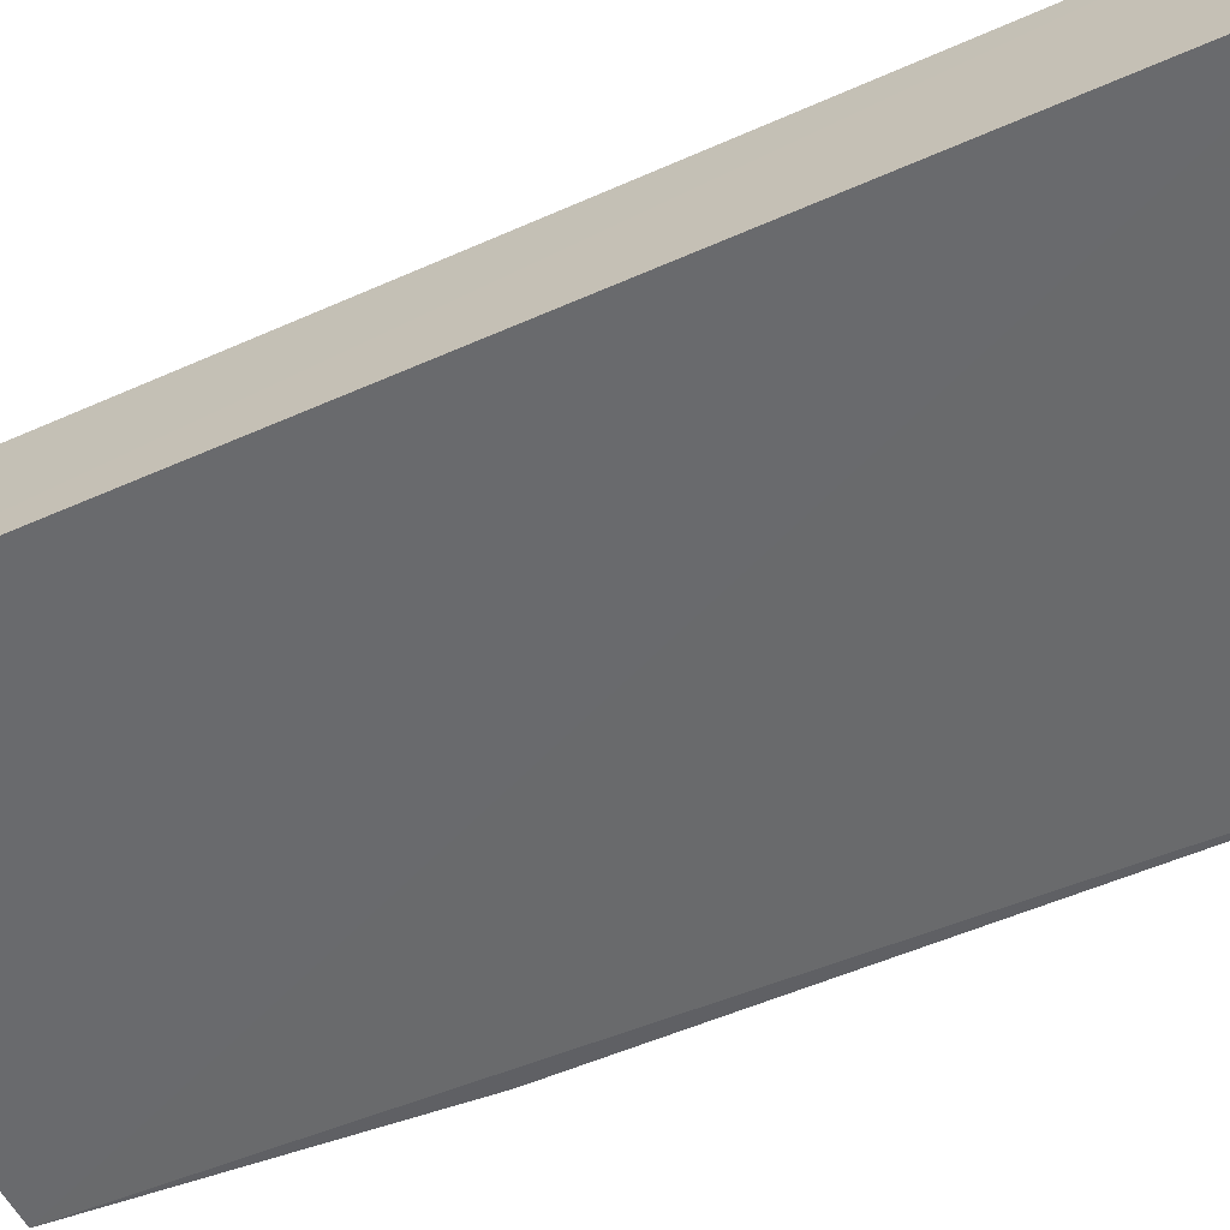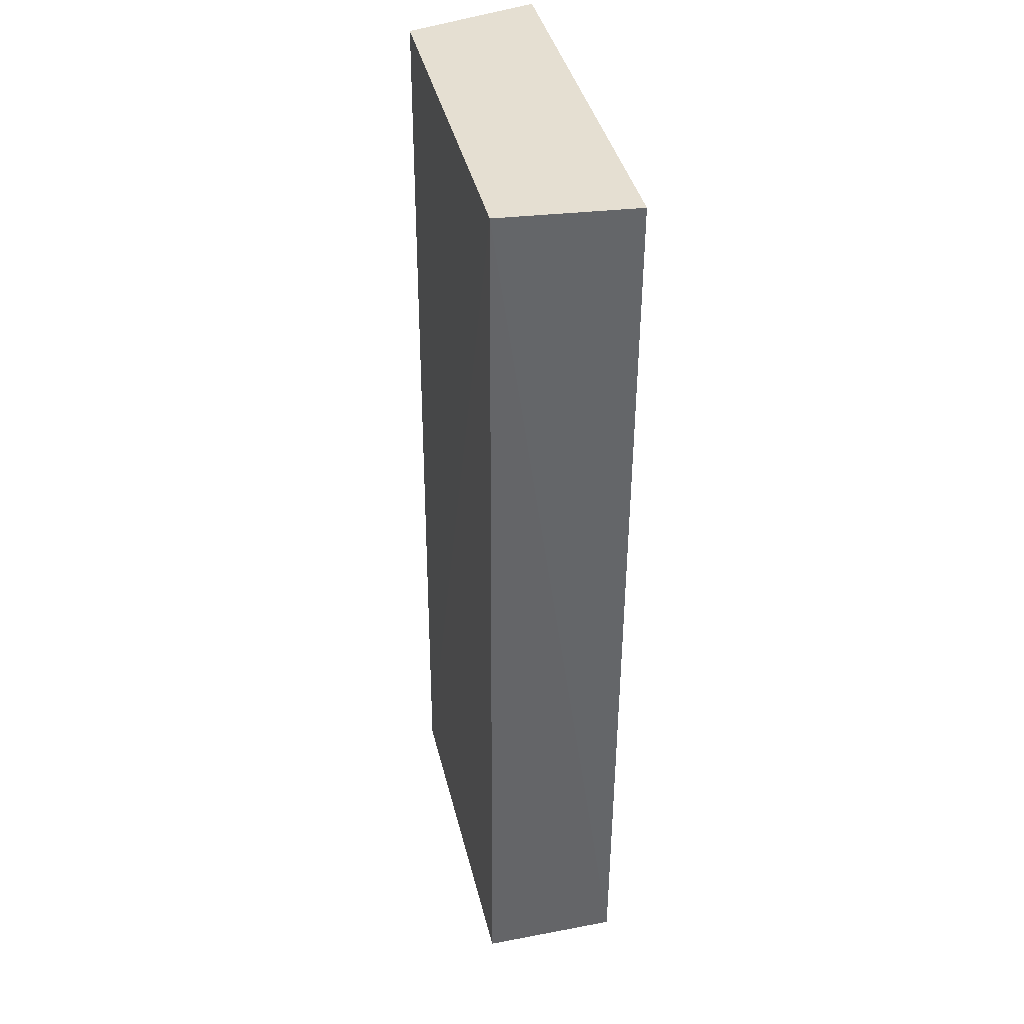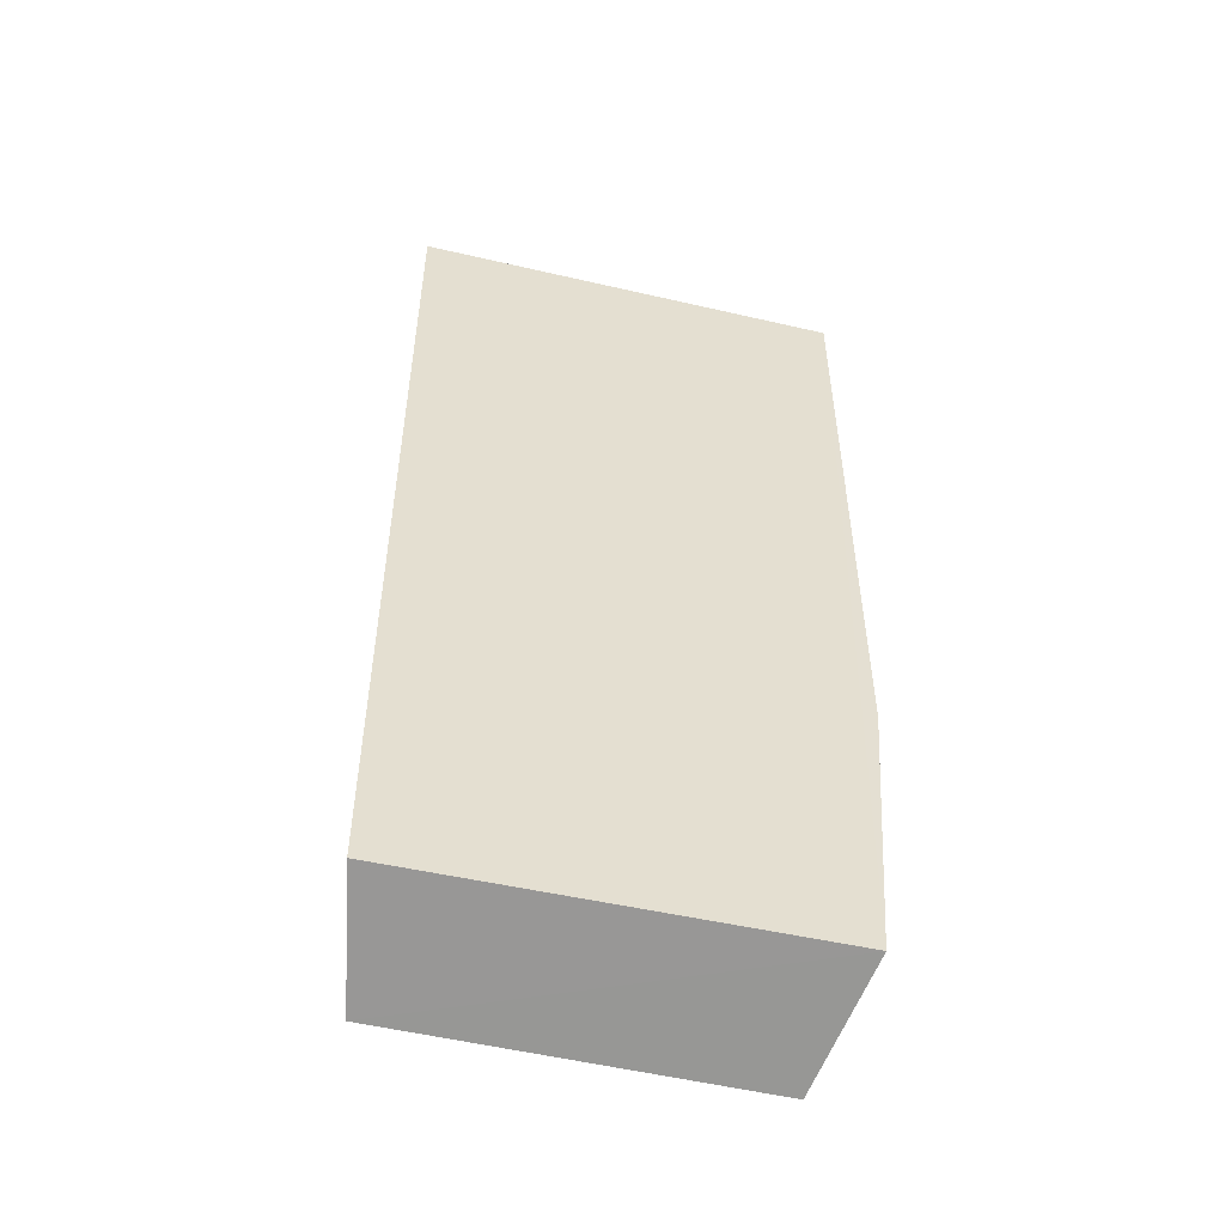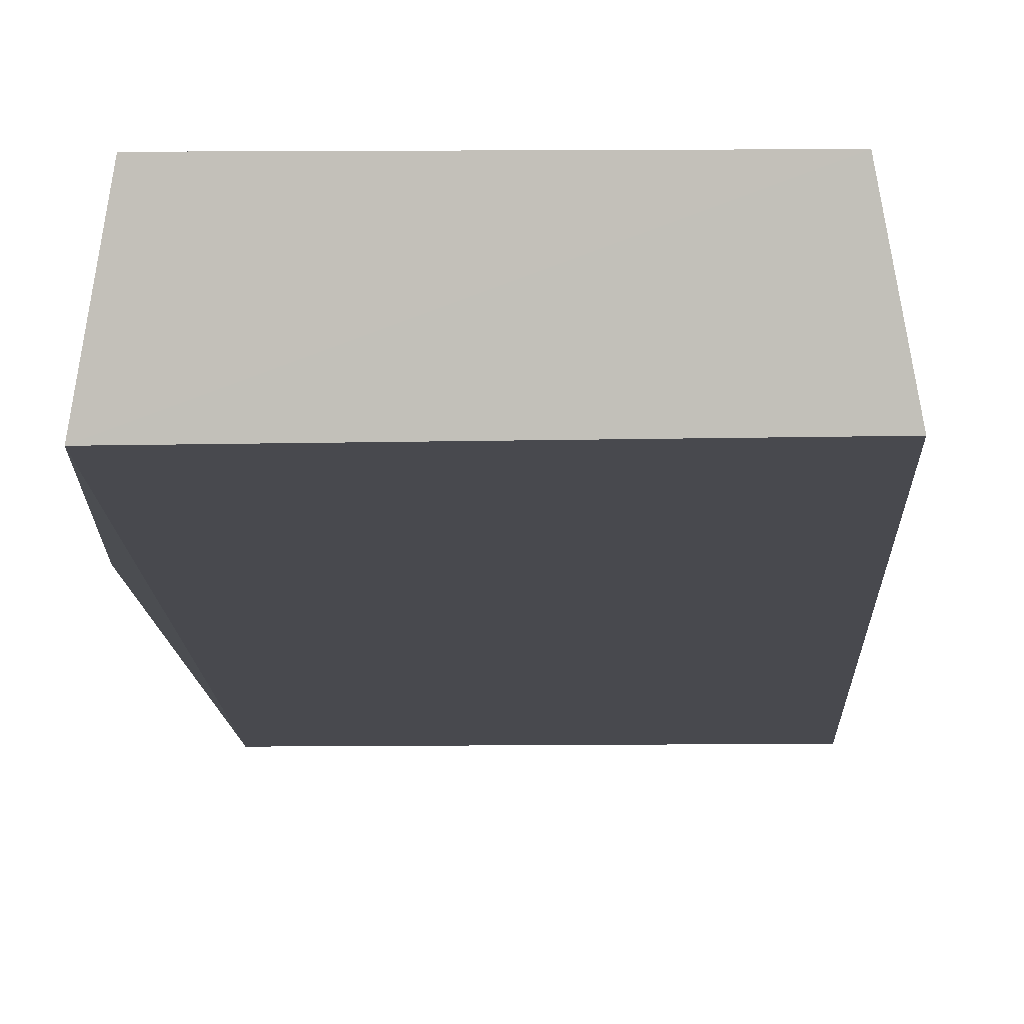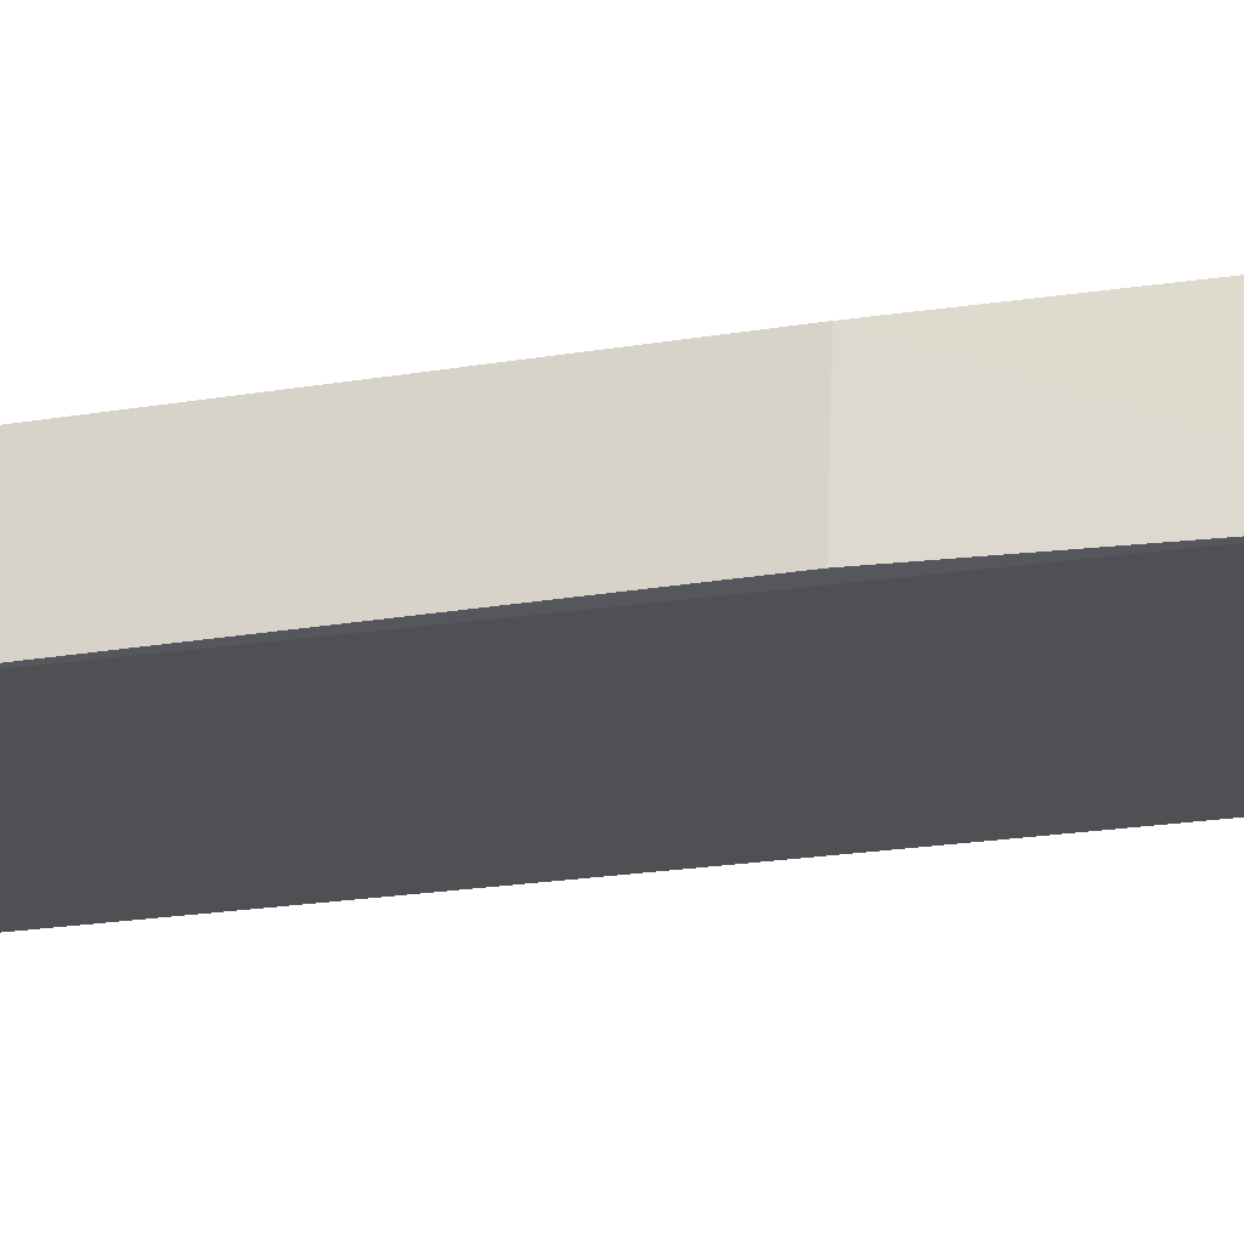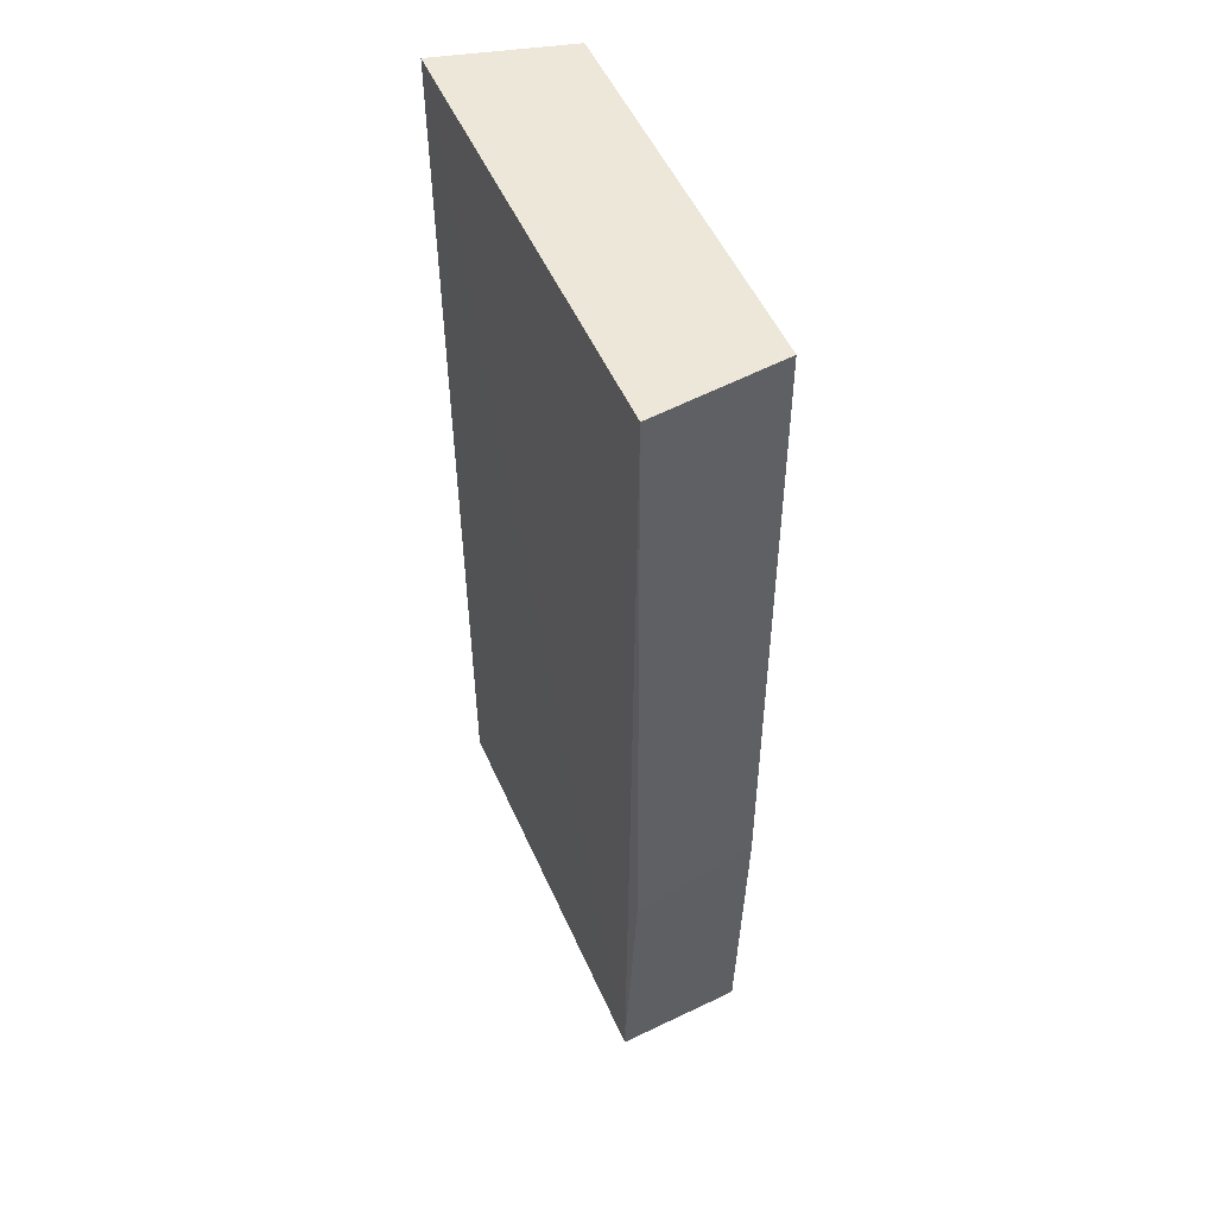
<metadata>
{"format":"obj","ext":"obj","renderer":"f3d","projection":"perspective","resolution":1024,"background":"white","views":[{"elev":-53.1,"azim":-64.4,"up":"+Y"},{"elev":38.3,"azim":-102.5,"up":"+Z"},{"elev":-53.4,"azim":-13.8,"up":"+Z"},{"elev":-12.5,"azim":-177.7,"up":"+Y"},{"elev":-19.1,"azim":107.8,"up":"+Y"},{"elev":51.1,"azim":66.8,"up":"+Z"}]}
</metadata>
<code>
v 0.04048 -0.03766 0.1981
v 0.04508 -0.06421 0.1995
v 0.0351 -0.03621 0.003574
v -0.03698 -0.03703 0.003192
v -0.04287 -0.06428 0.1996
v 0.04061 -0.06343 0.01083
v -0.03798 -0.03766 0.1981
v -0.04205 -0.06338 0.01023
v 0.04502 -0.0632 0.06837
v 0.04048 -0.03766 0.06859
f 5 2 1
f 6 4 3
f 6 2 5
f 7 1 3
f 7 3 4
f 7 5 1
f 8 6 5
f 8 4 6
f 8 7 4
f 8 5 7
f 9 1 2
f 9 2 6
f 10 9 6
f 10 6 3
f 10 3 1
f 10 1 9

</code>
